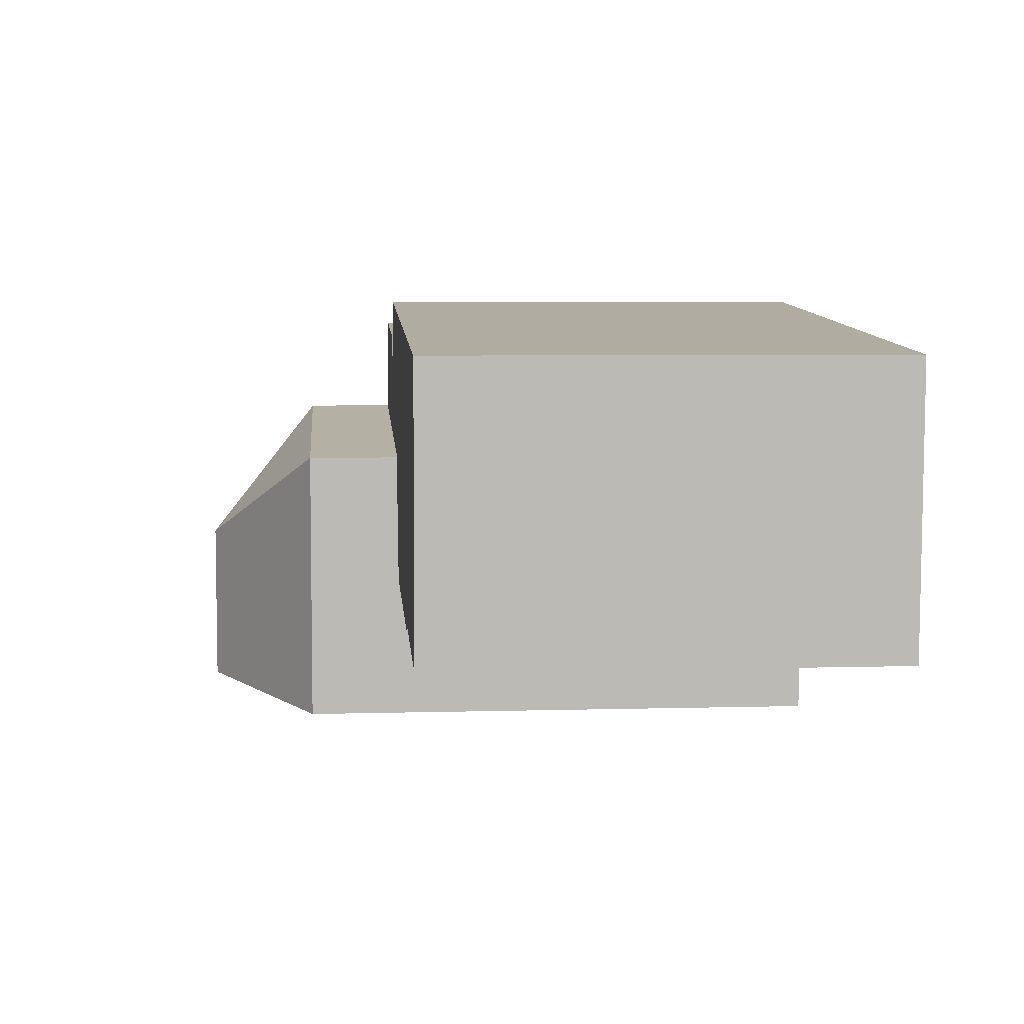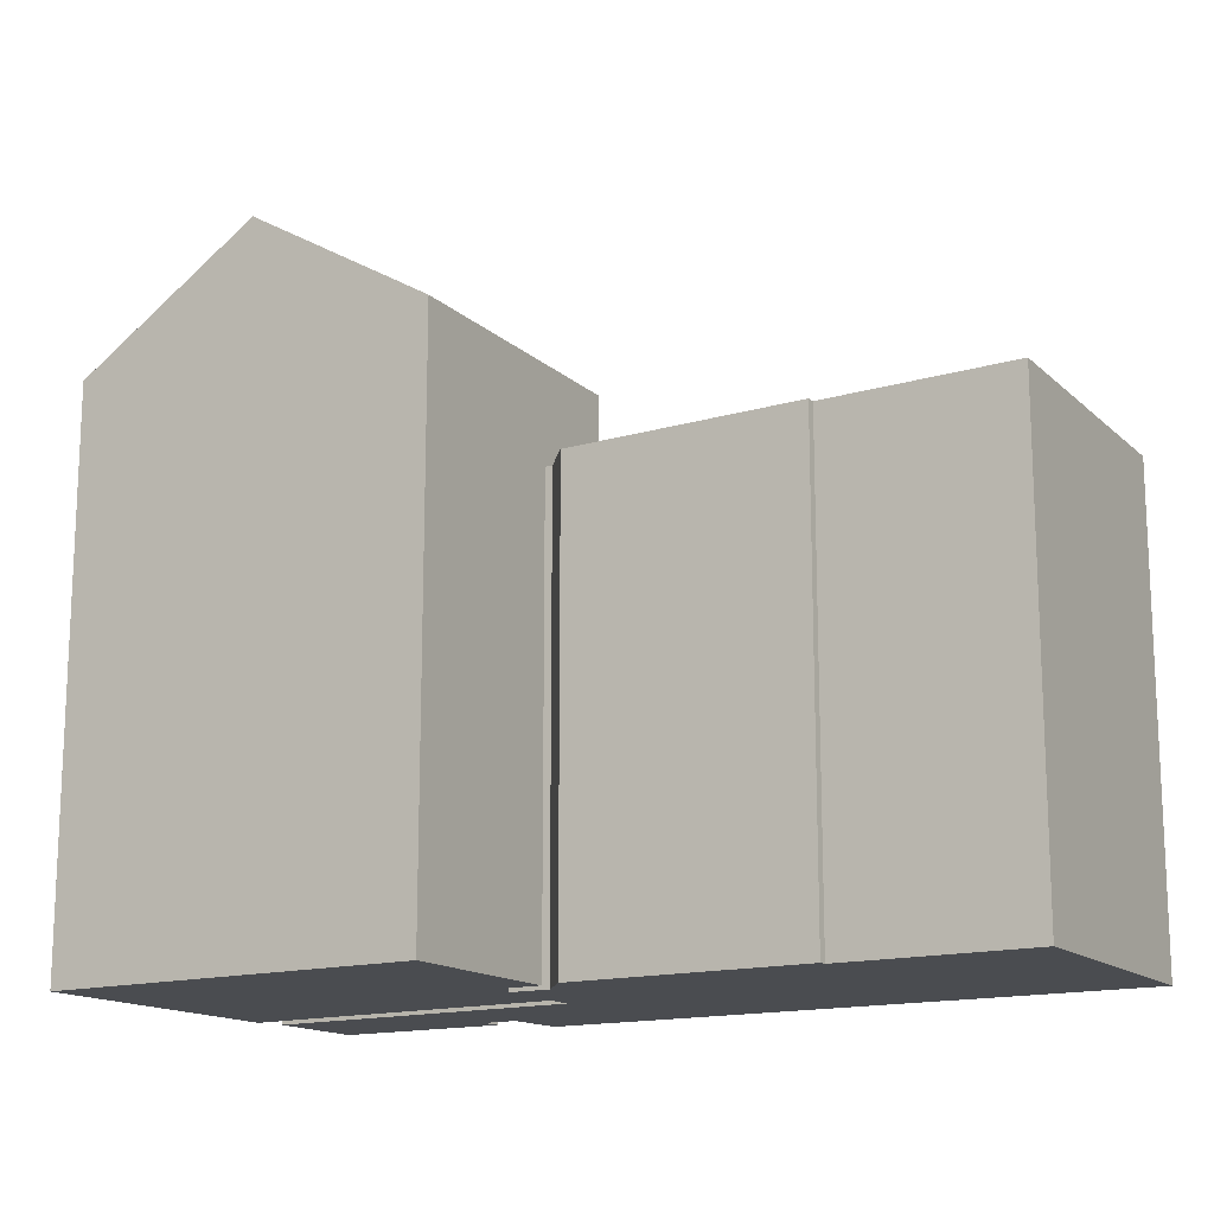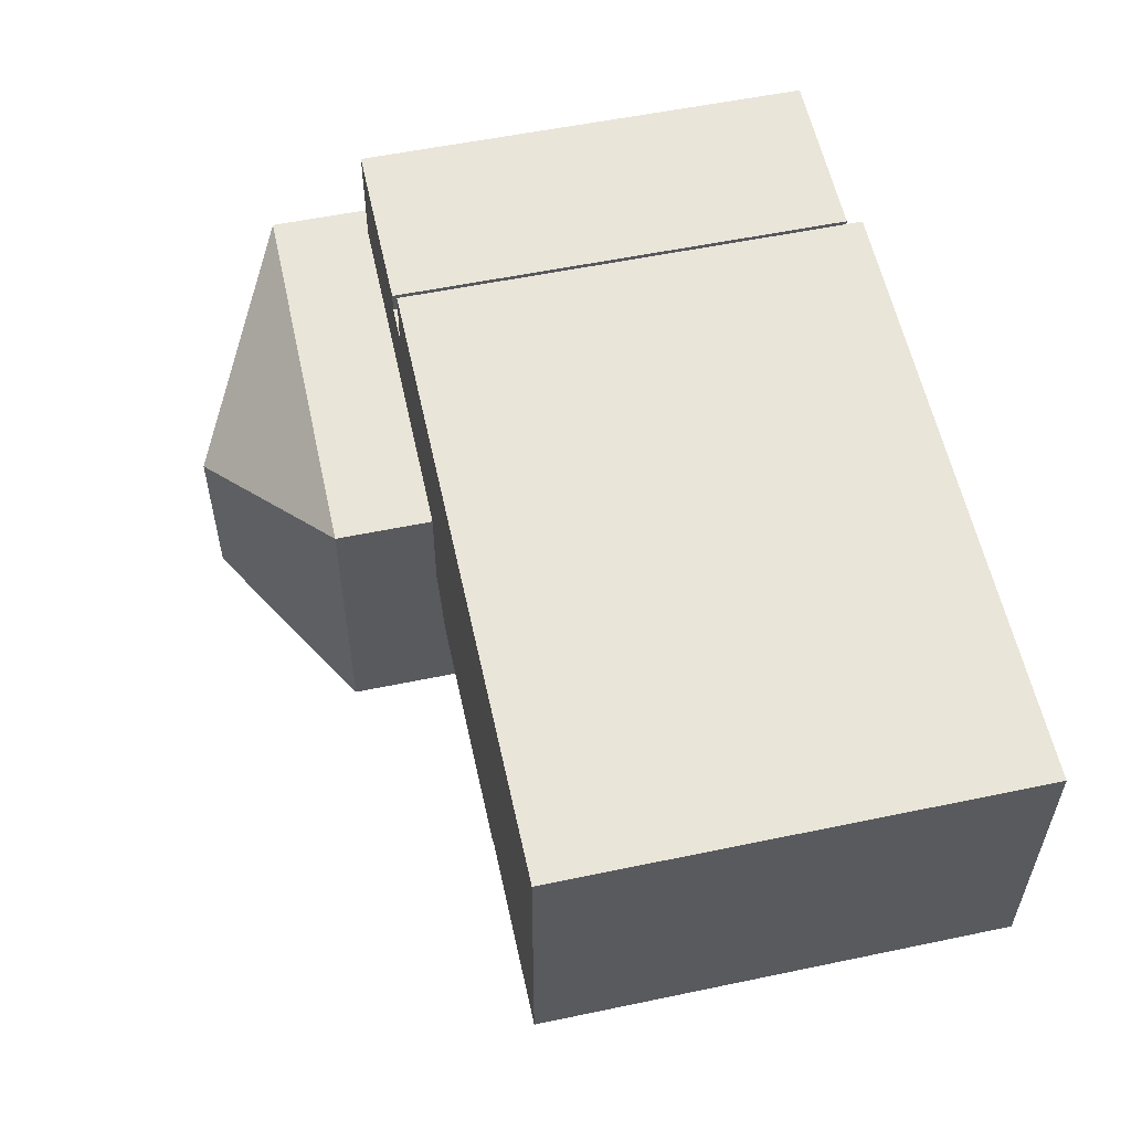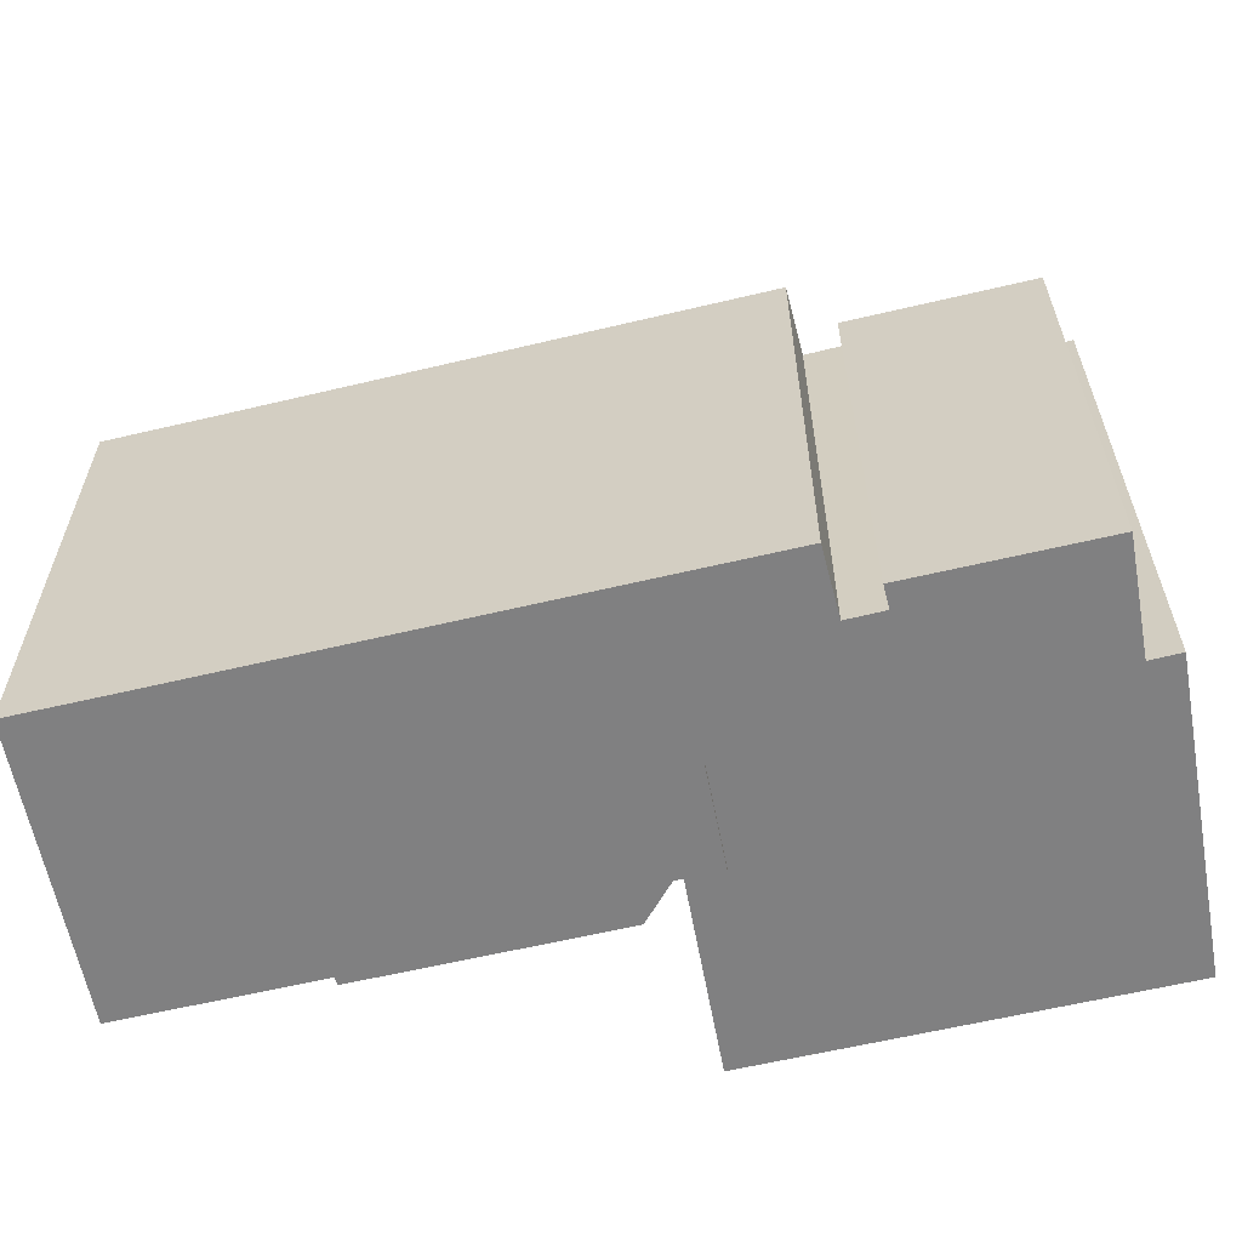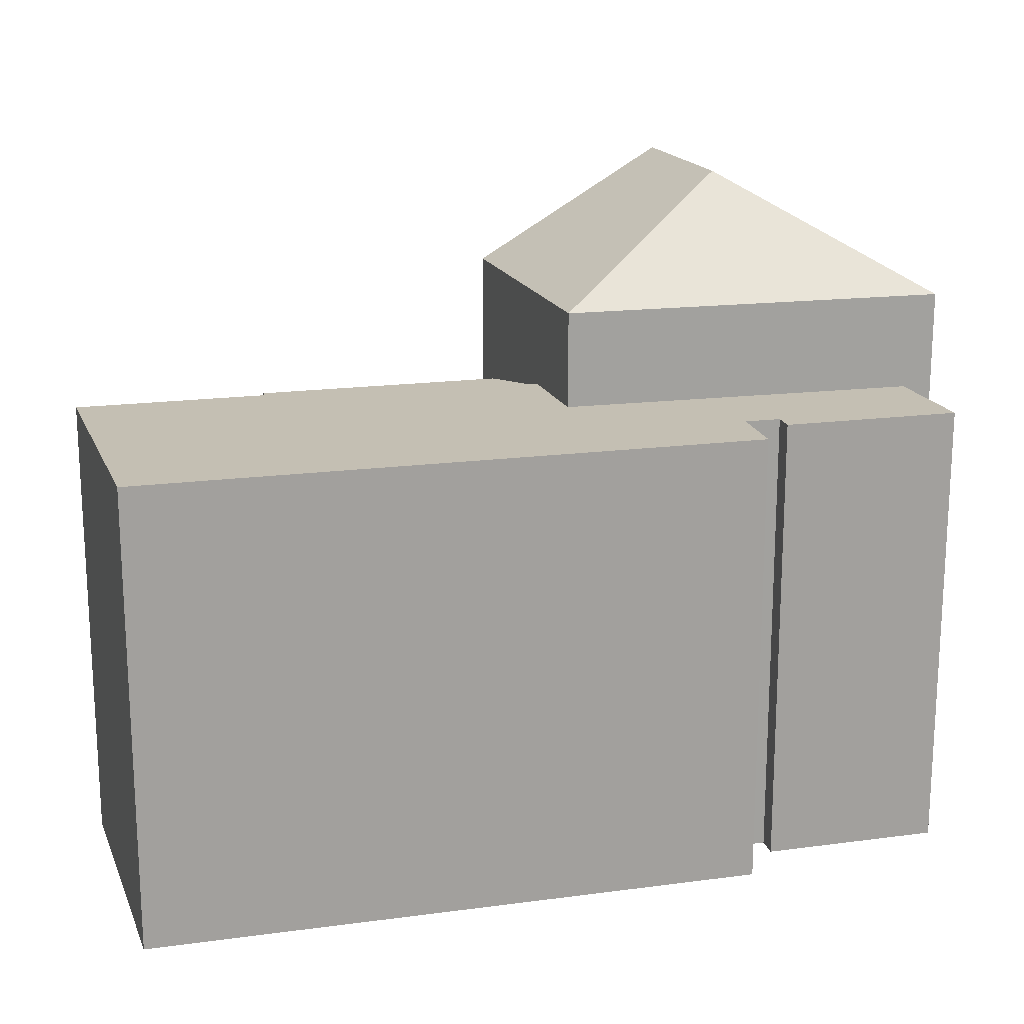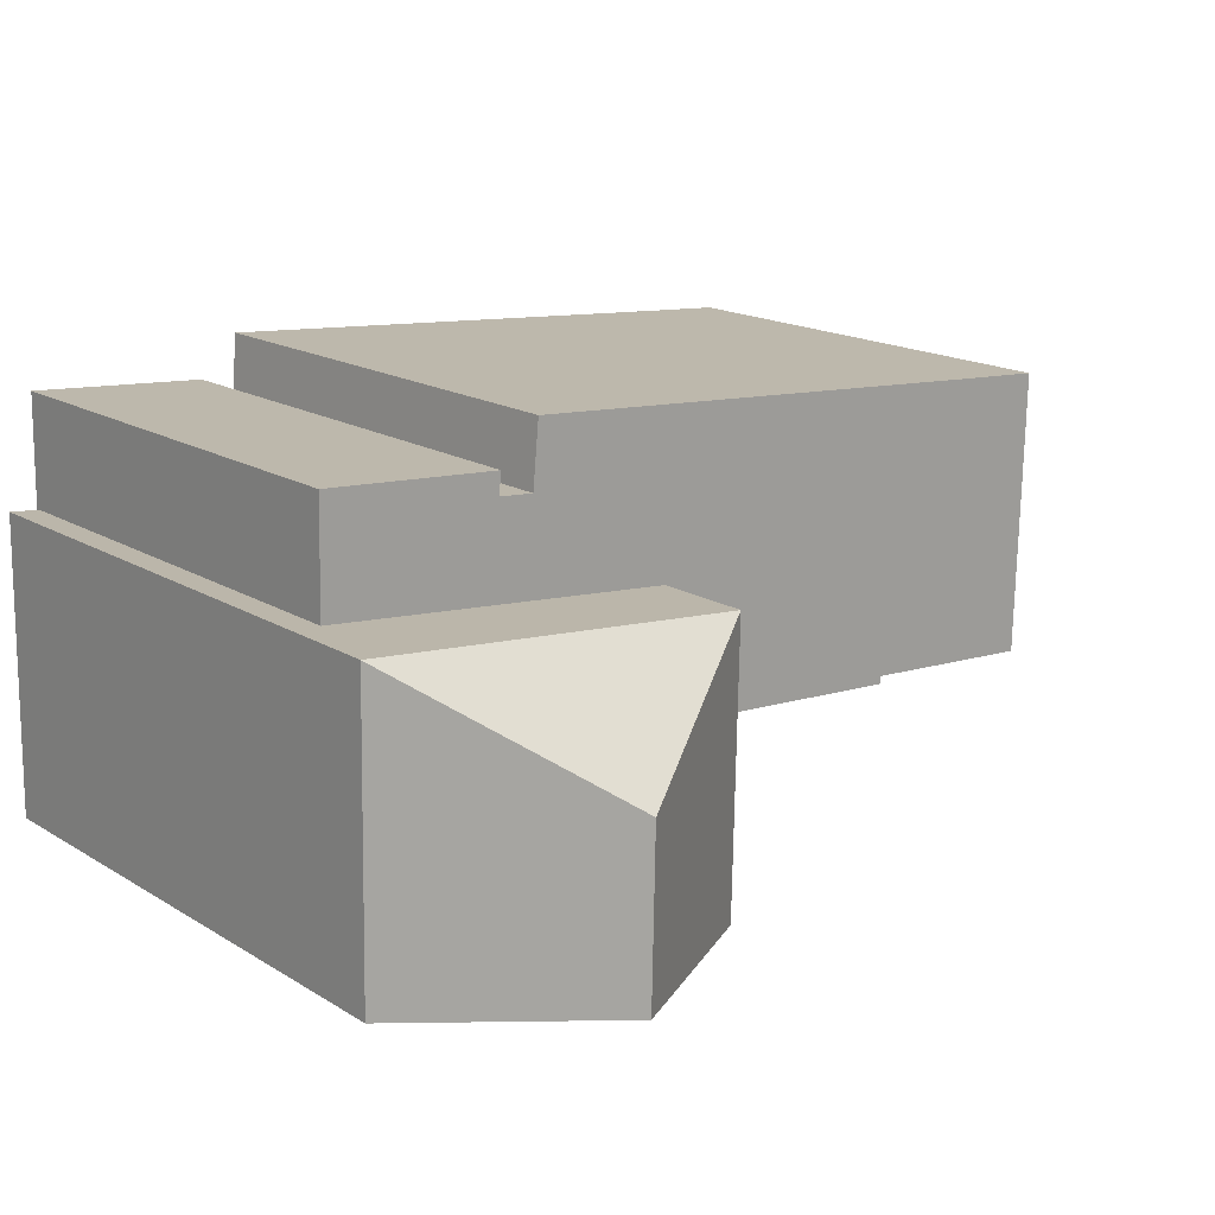
<metadata>
{"format":"obj","ext":"obj","renderer":"f3d","projection":"perspective","resolution":1024,"background":"white","views":[{"elev":5.6,"azim":-94.9,"up":"+Z"},{"elev":-14.9,"azim":-151.9,"up":"+Y"},{"elev":54.7,"azim":-102.5,"up":"+Z"},{"elev":-60.2,"azim":9.2,"up":"+Y"},{"elev":17.9,"azim":-19.1,"up":"+Y"},{"elev":17.3,"azim":139.7,"up":"+Z"}]}
</metadata>
<code>
v  0.6981 -3.354e-18 0.05478
v  0.0003428 16.11 -0.0005096
v  0 0 0
v  0.6984 16.11 0.05427
v  3.29 -1.553e-17 0.2536
v  3.29 16.11 0.2531
v  21.44 -1.041e-16 1.7
v  21.44 16.11 1.7
v  21.65 3.453e-17 -0.5639
v  21.65 16.11 -0.5644
v  22.89 2.771e-17 -0.4525
v  22.89 16.11 -0.453
v  22.82 16.11 0.3085
v  22.82 -1.892e-17 0.309
v  29 -4.859e-17 0.7935
v  29 16.11 0.793
v  29.09 1.881e-16 -3.072
v  29.09 16.11 -3.073
v  17.69 16.11 -4.213
v  17.69 2.58e-16 -4.213
v  17.8 4.661e-16 -7.611
v  17.8 16.11 -7.612
v  16.34 16.11 -7.727
v  16.34 4.731e-16 -7.727
v  15.34 5.511e-16 -9.001
v  15.34 16.11 -9.001
v  6.863 16.11 -9.675
v  6.863 5.924e-16 -9.674
v  6.841 16.11 -9.403
v  6.84 5.757e-16 -9.402
v  4.141 16.11 -9.616
v  4.141 5.888e-16 -9.616
v  0.9062 16.11 -9.873
v  0.9059 6.045e-16 -9.872
v  0.2082 16.11 -9.929
v  0.2078 6.08e-16 -9.929
v  16.75 19.47 -14.4
v  23.54 0.13 -13.84
v  16.75 0.13 -14.4
v  30.33 0.13 -13.29
v  30.33 19.47 -13.29
v  23.54 23.52 -13.85
v  30.12 0.13 -2.932
v  16.54 19.47 -4.319
v  16.54 0.13 -4.318
v  30.12 19.47 -2.933
v  23.42 23.52 -7.838
g defaultobject
f 1 2 3
f 2 1 4
f 5 4 1
f 4 5 6
f 7 6 5
f 6 7 8
f 9 8 7
f 8 9 10
f 11 10 9
f 10 11 12
f 13 11 14
f 11 13 12
f 15 13 14
f 13 15 16
f 17 16 15
f 16 17 18
f 19 17 20
f 17 19 18
f 21 19 20
f 19 21 22
f 23 21 24
f 21 23 22
f 25 23 24
f 23 25 26
f 27 25 28
f 25 27 26
f 29 28 30
f 28 29 27
f 31 30 32
f 30 31 29
f 33 32 34
f 32 33 31
f 35 34 36
f 34 35 33
f 2 36 3
f 36 2 35
f 37 38 39
f 38 37 40
f 40 37 41
f 41 37 42
f 43 44 45
f 44 43 46
f 44 39 45
f 39 44 37
f 40 46 43
f 46 40 41
f 36 1 3
f 1 36 5
f 5 36 7
f 7 36 34
f 7 34 32
f 7 32 9
f 9 32 30
f 9 30 28
f 9 28 20
f 20 28 25
f 9 20 11
f 20 25 24
f 21 20 24
f 11 15 14
f 15 11 20
f 15 20 17
f 39 43 45
f 43 39 40
f 40 39 38
f 16 12 13
f 4 35 2
f 35 4 33
f 33 4 6
f 33 6 31
f 31 6 8
f 31 8 29
f 29 8 27
f 27 8 19
f 27 19 26
f 26 19 23
f 19 8 10
f 19 10 18
f 18 10 12
f 18 12 16
f 22 23 19
f 42 44 47
f 44 42 37
f 41 47 46
f 47 41 42
f 44 46 47

</code>
